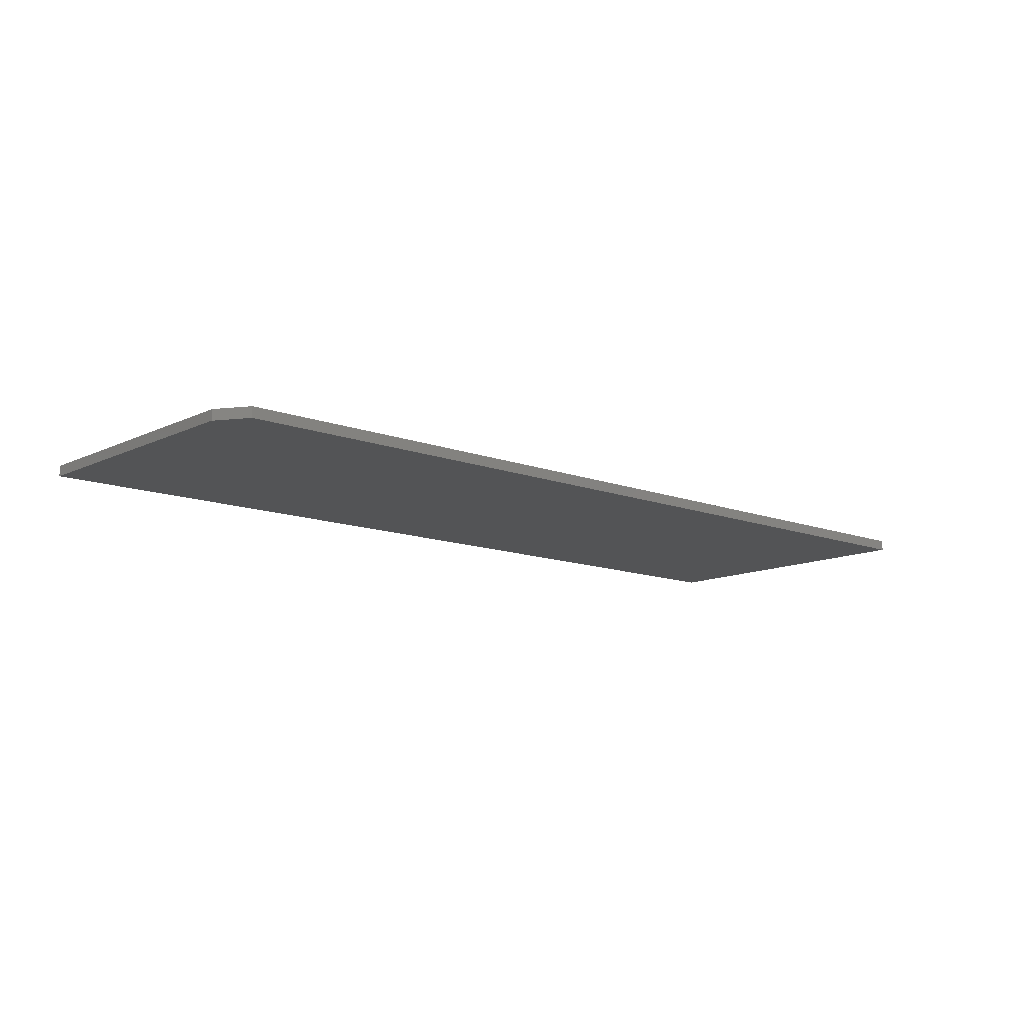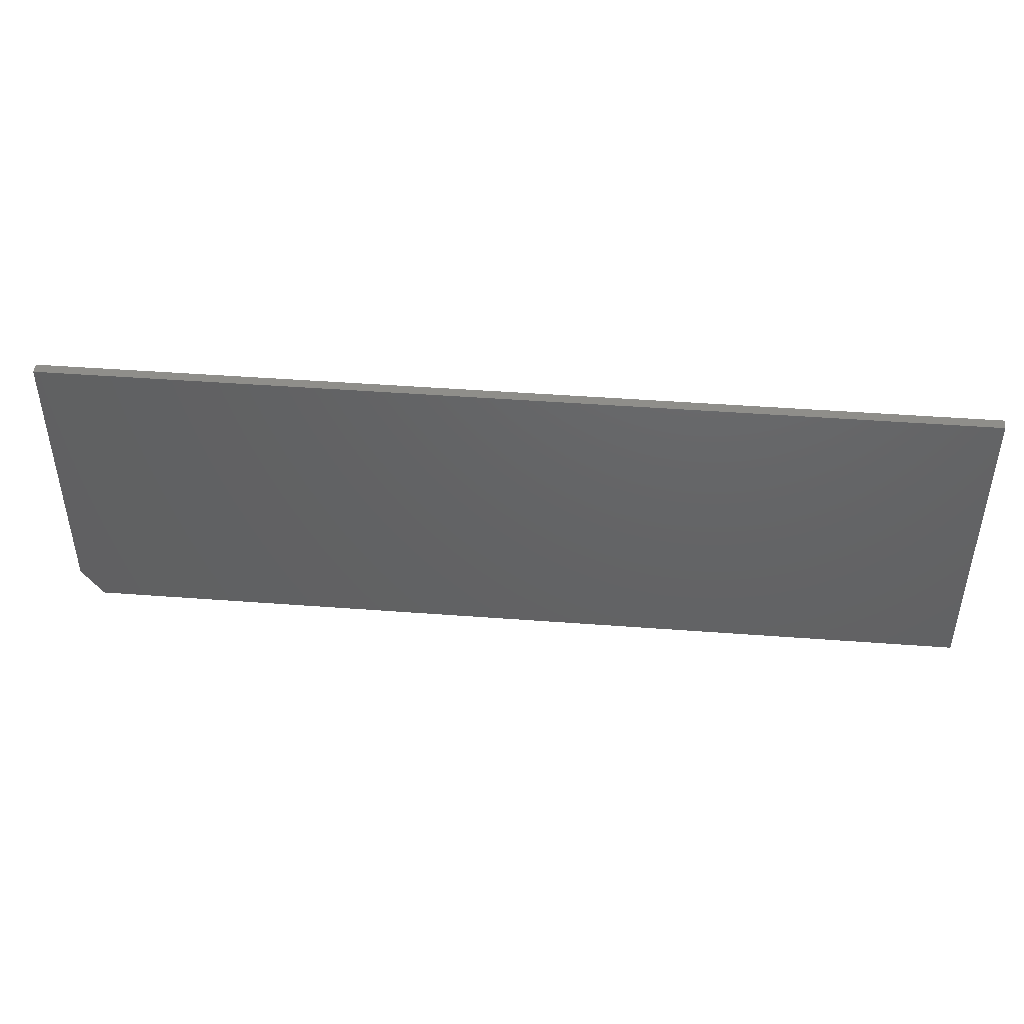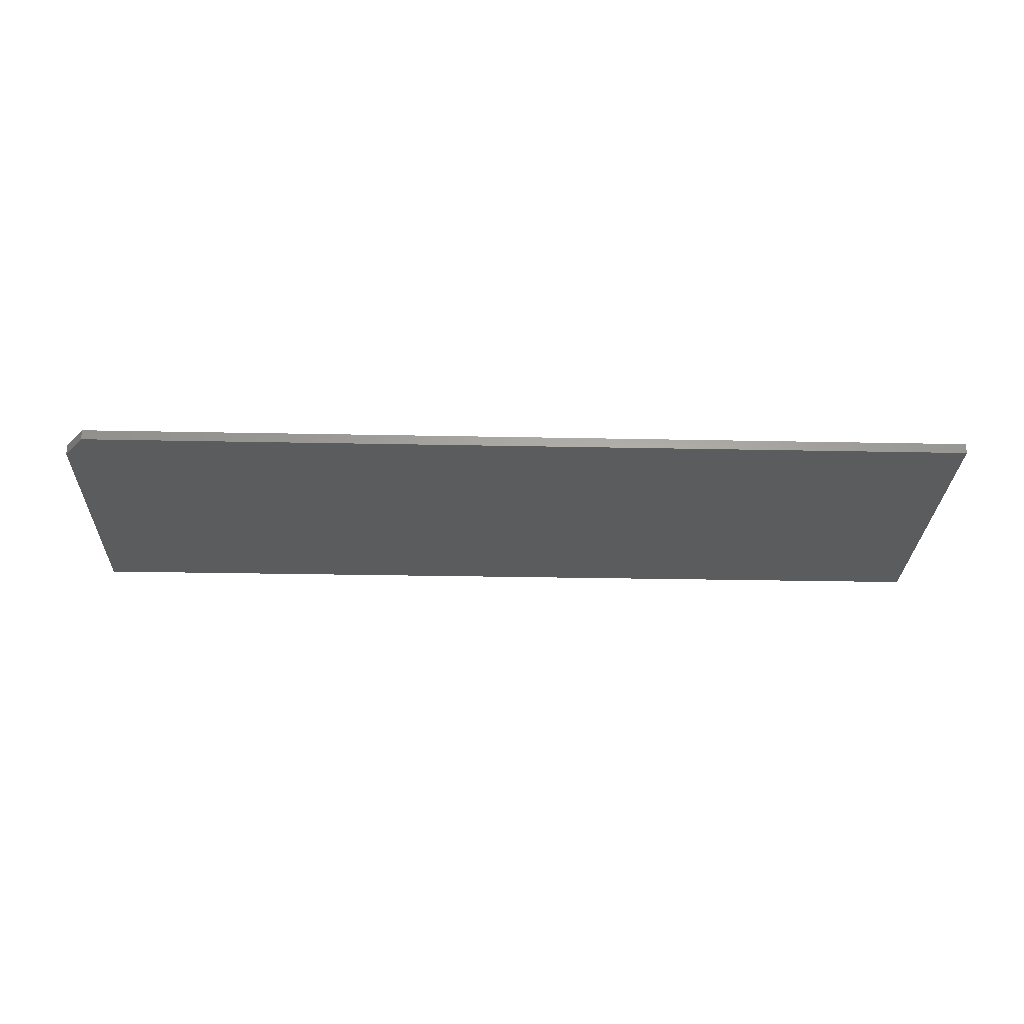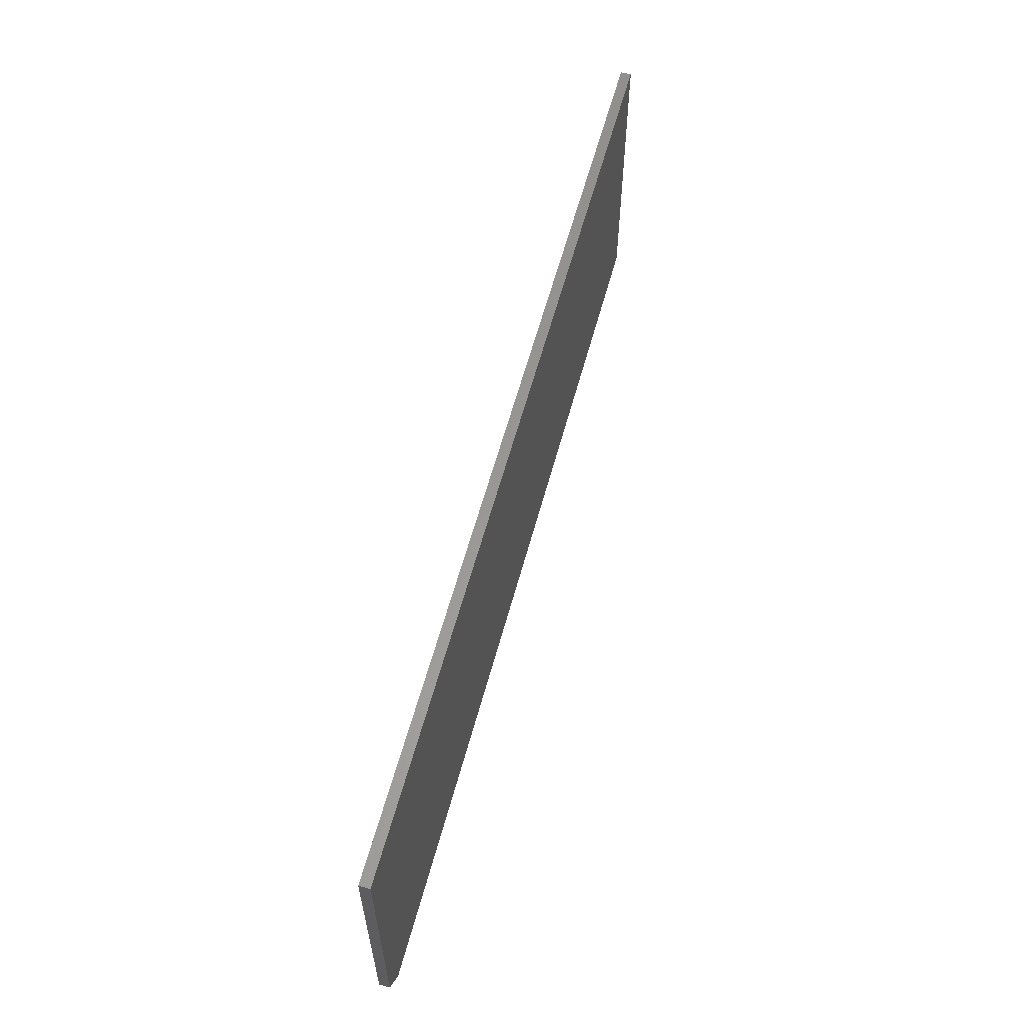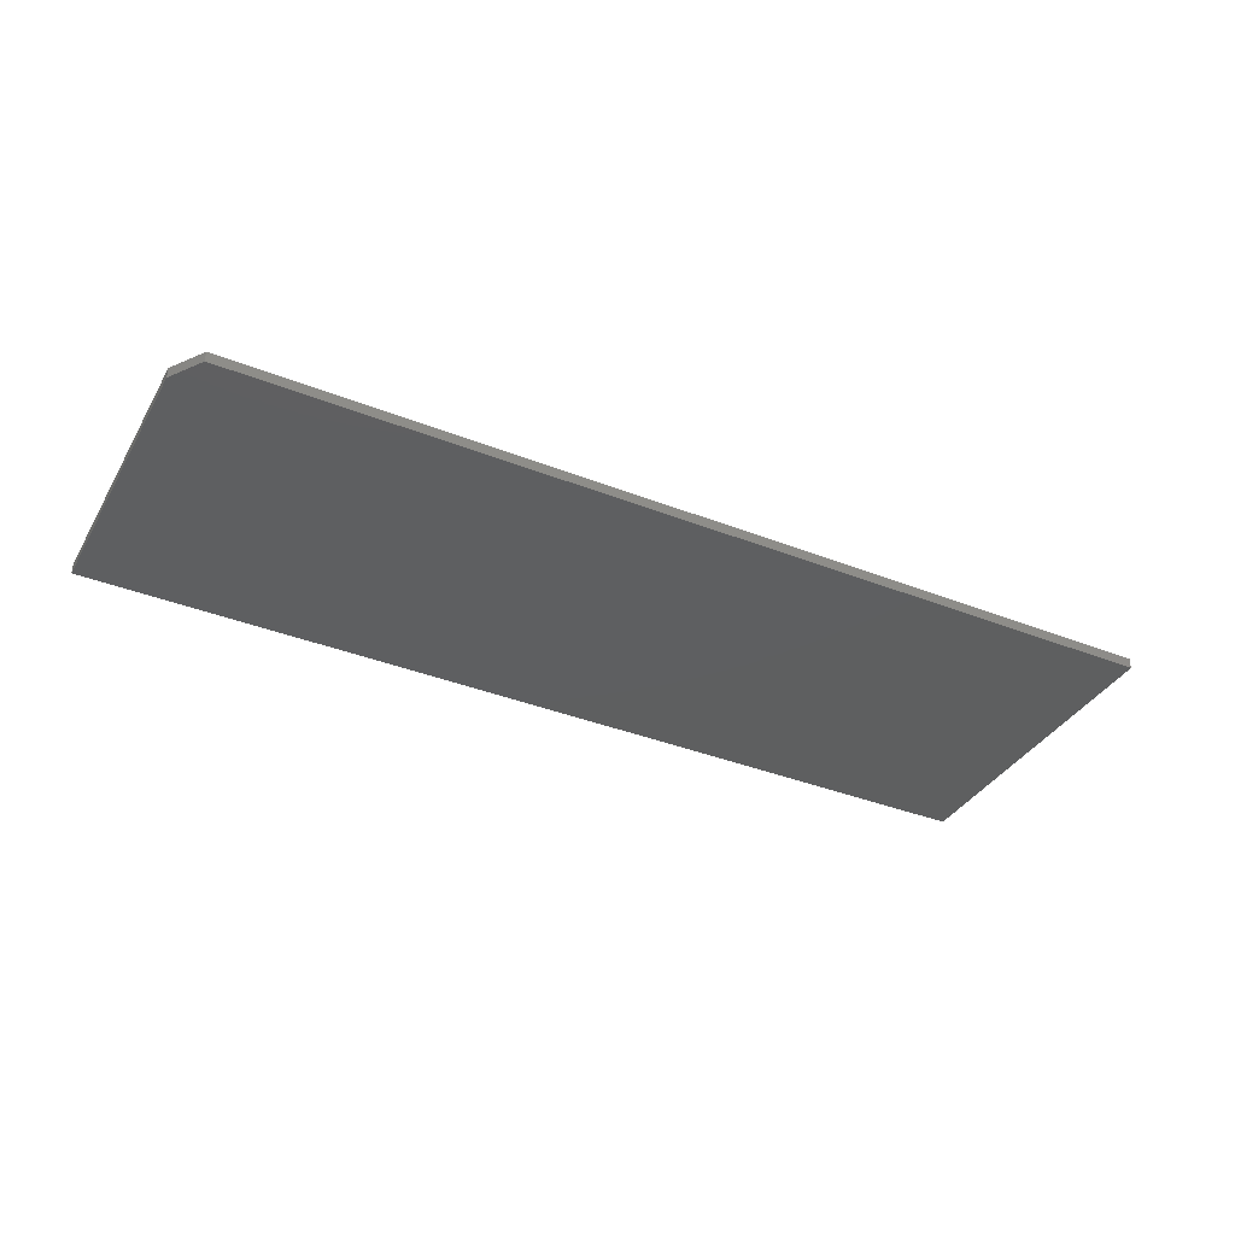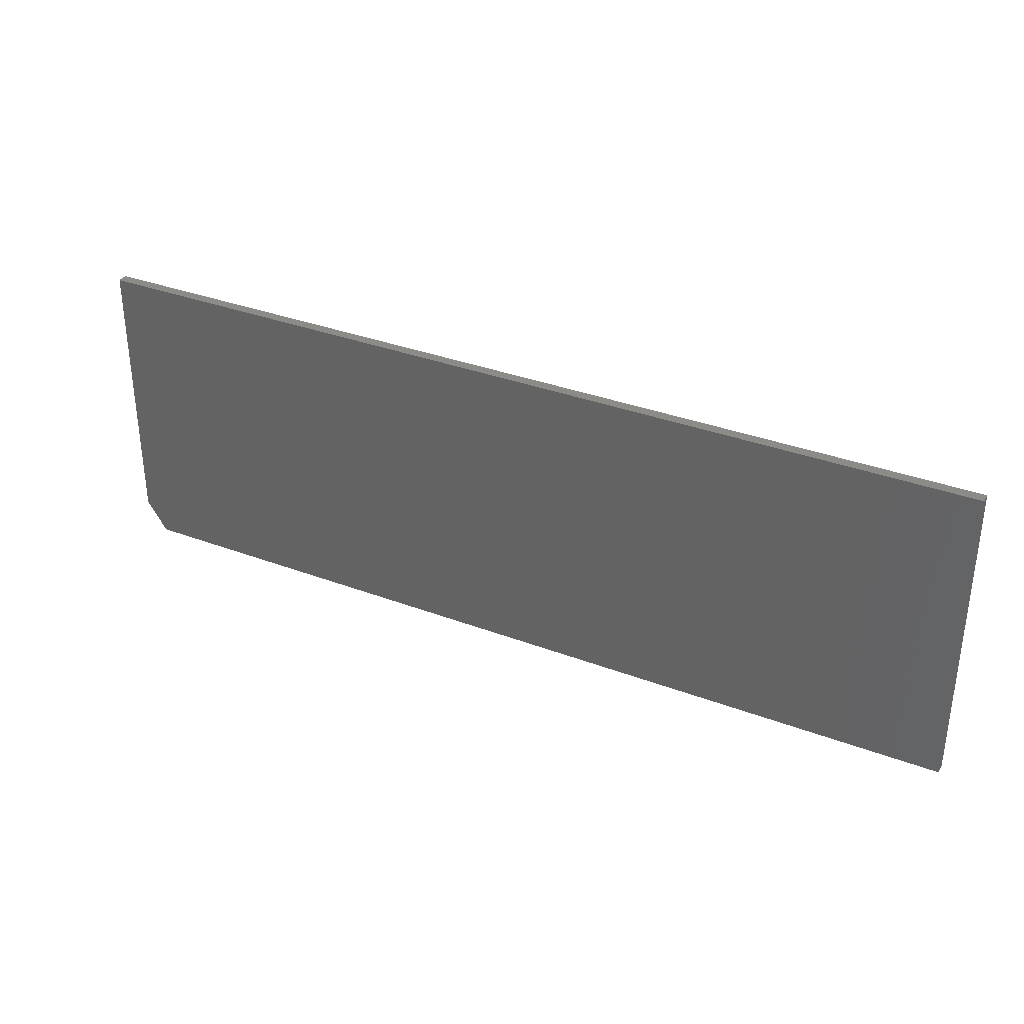
<metadata>
{"format":"stl","ext":"stl","renderer":"f3d","projection":"perspective","resolution":1024,"background":"white","views":[{"elev":-12.2,"azim":138.2,"up":"+Y"},{"elev":44.9,"azim":-175.0,"up":"+Z"},{"elev":-27.5,"azim":178.2,"up":"+Y"},{"elev":59.6,"azim":105.1,"up":"+Z"},{"elev":-36.9,"azim":152.9,"up":"+Y"},{"elev":33.8,"azim":-152.8,"up":"+Z"}]}
</metadata>
<code>
# stl→obj: 10 verts, 16 faces
v 0.625 -0.01562 0.1663
v -0.75 -0.01562 0.1663
v 0.625 -0.01562 -0.25
v -0.75 -0.01562 -0.2969
v 0.5938 -0.01562 -0.2969
v 0.5938 1.492e-16 -0.2969
v -0.75 0 -0.2969
v 0.625 1.553e-16 -0.25
v -0.75 2.571e-17 0.1663
v 0.625 1.784e-16 0.1663
f 1 2 3
f 3 2 4
f 3 4 5
f 6 7 8
f 8 7 9
f 8 9 10
f 3 8 1
f 1 8 10
f 4 7 5
f 5 7 6
f 3 5 8
f 8 5 6
f 2 9 4
f 4 9 7
f 1 10 2
f 2 10 9

</code>
